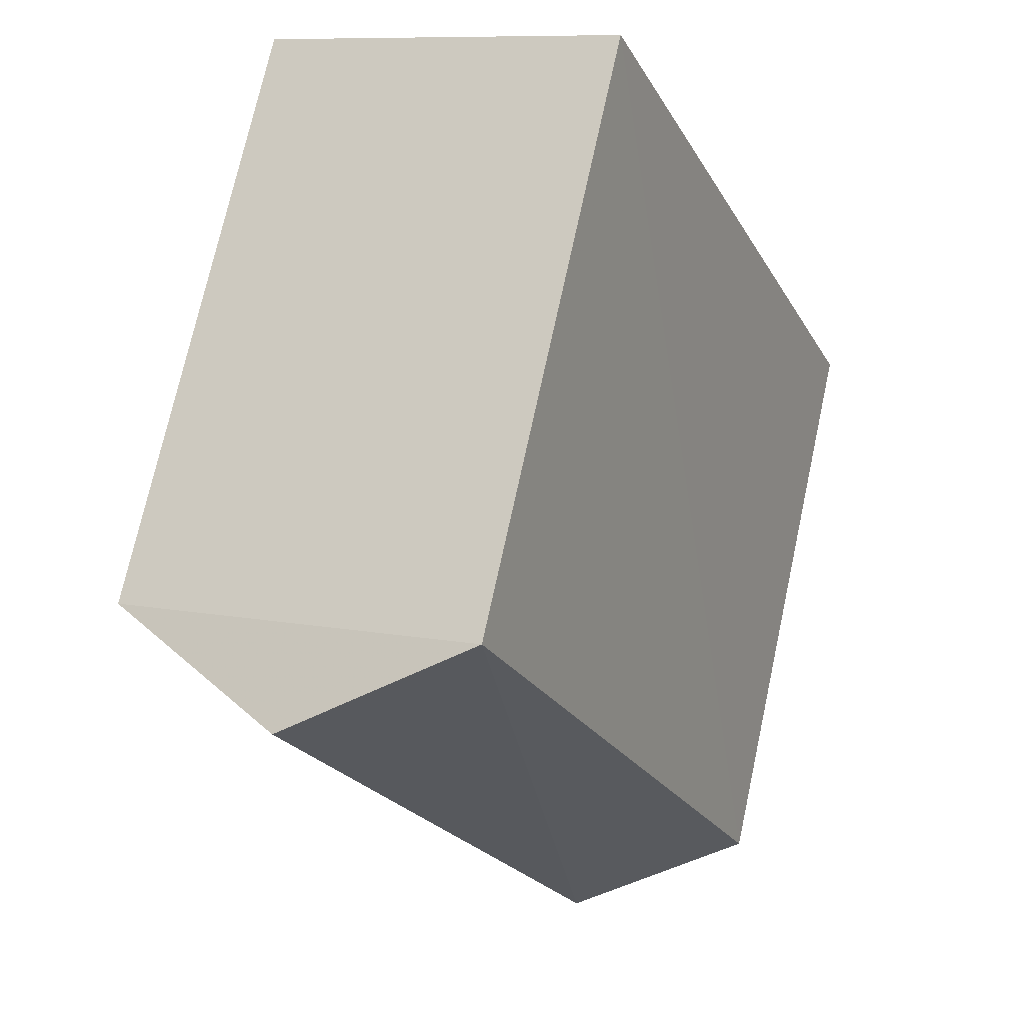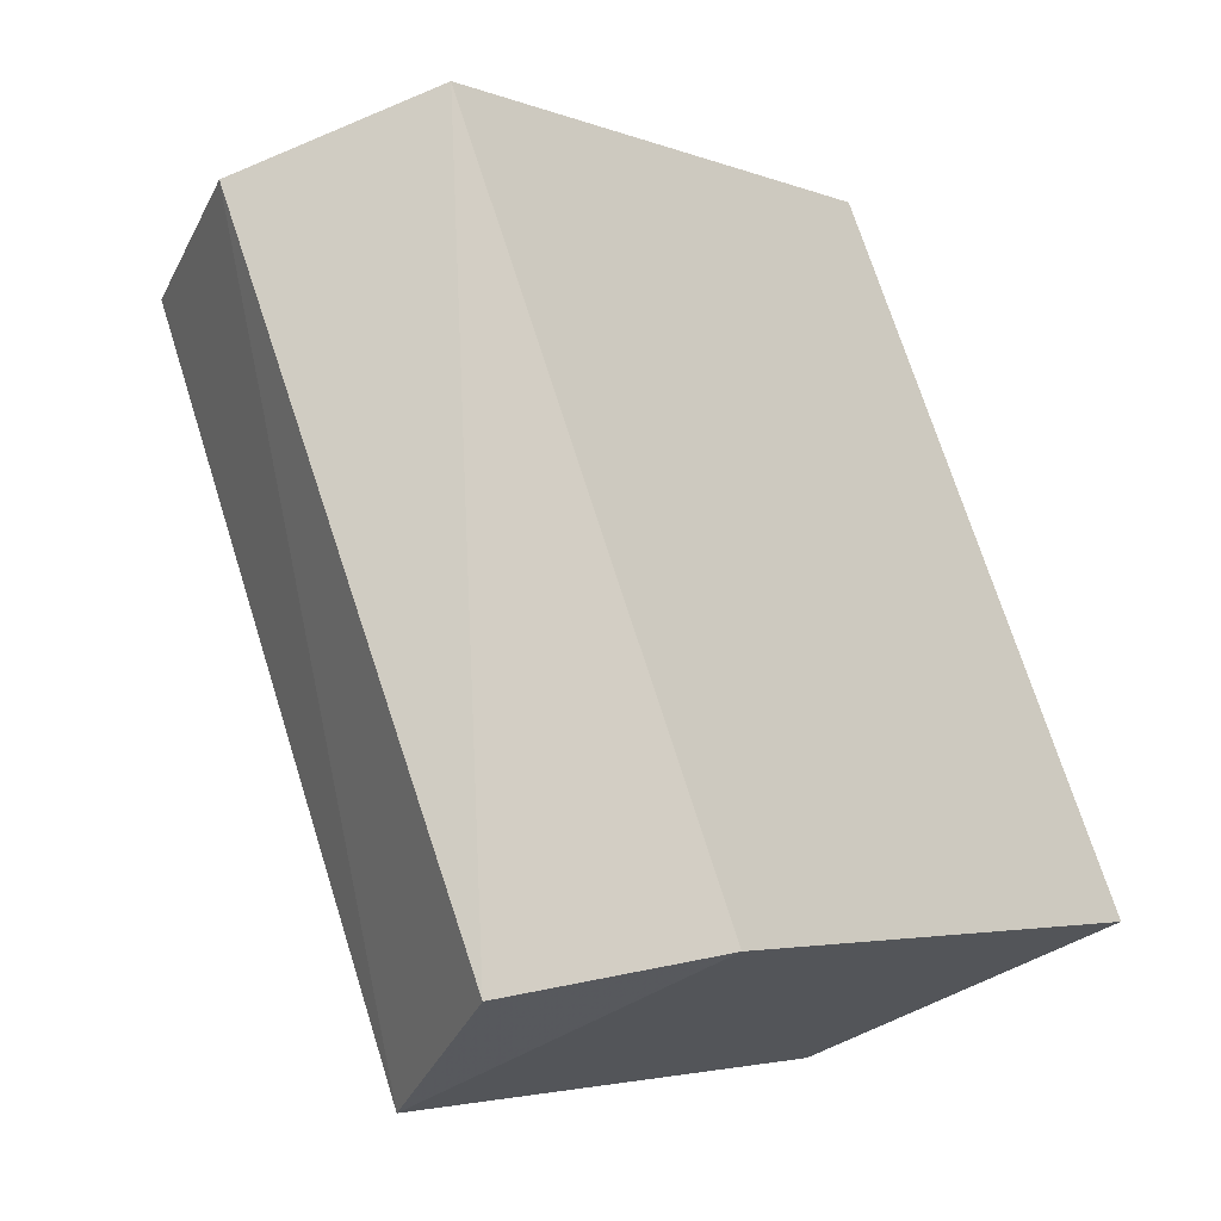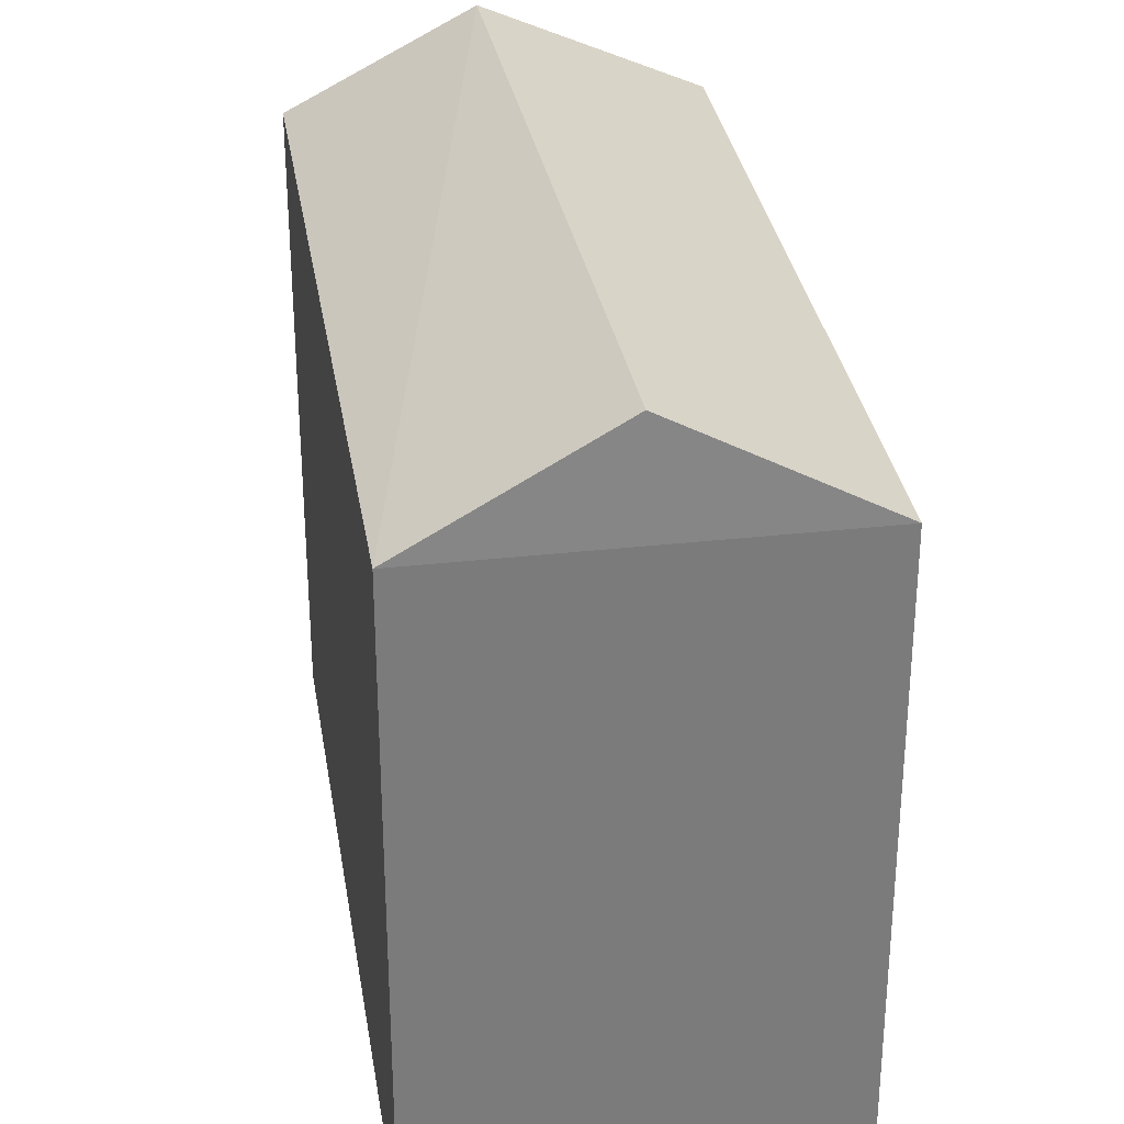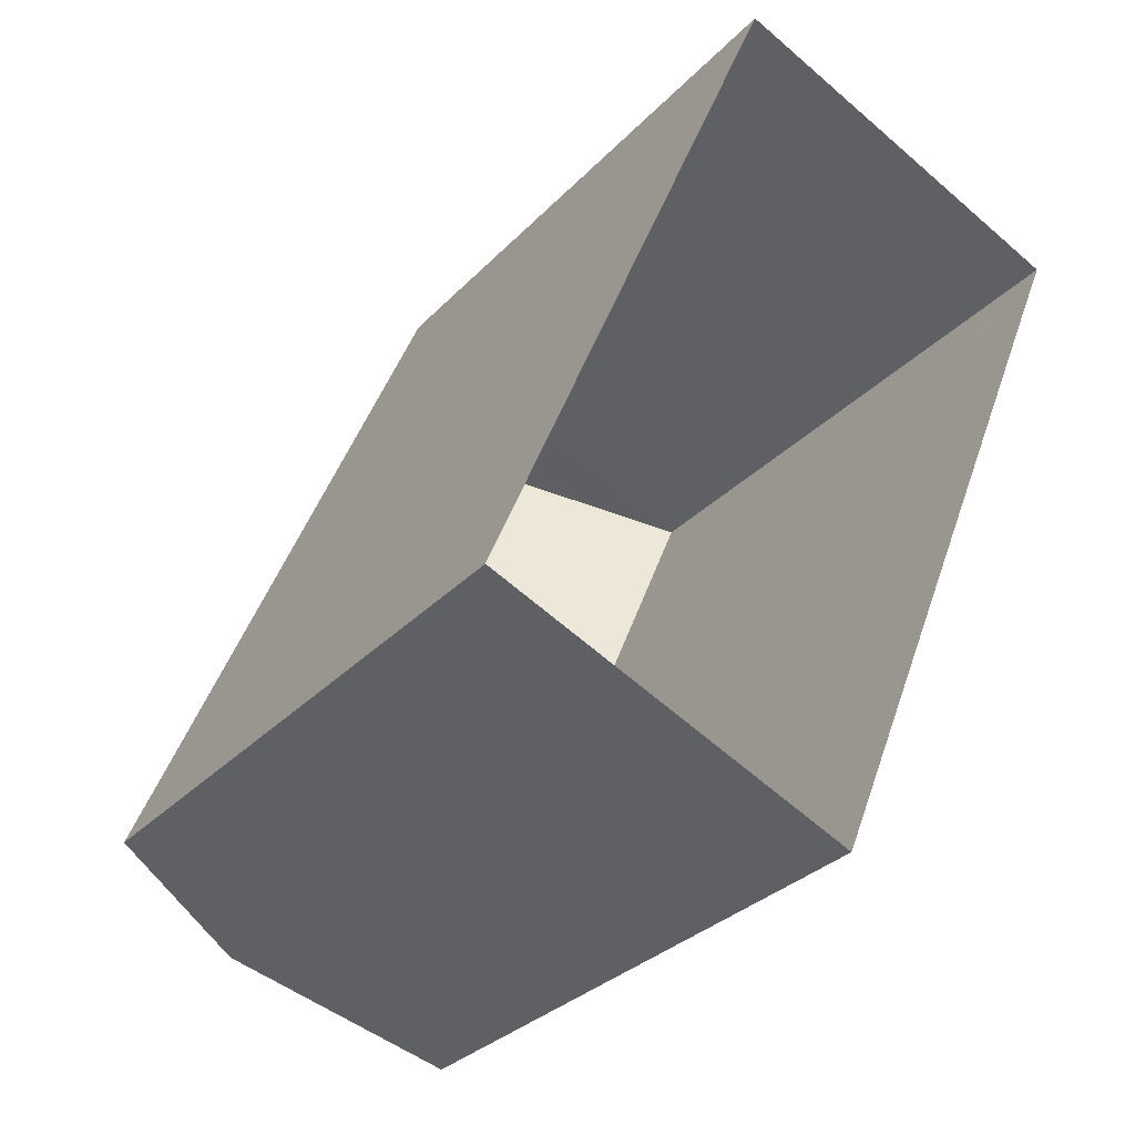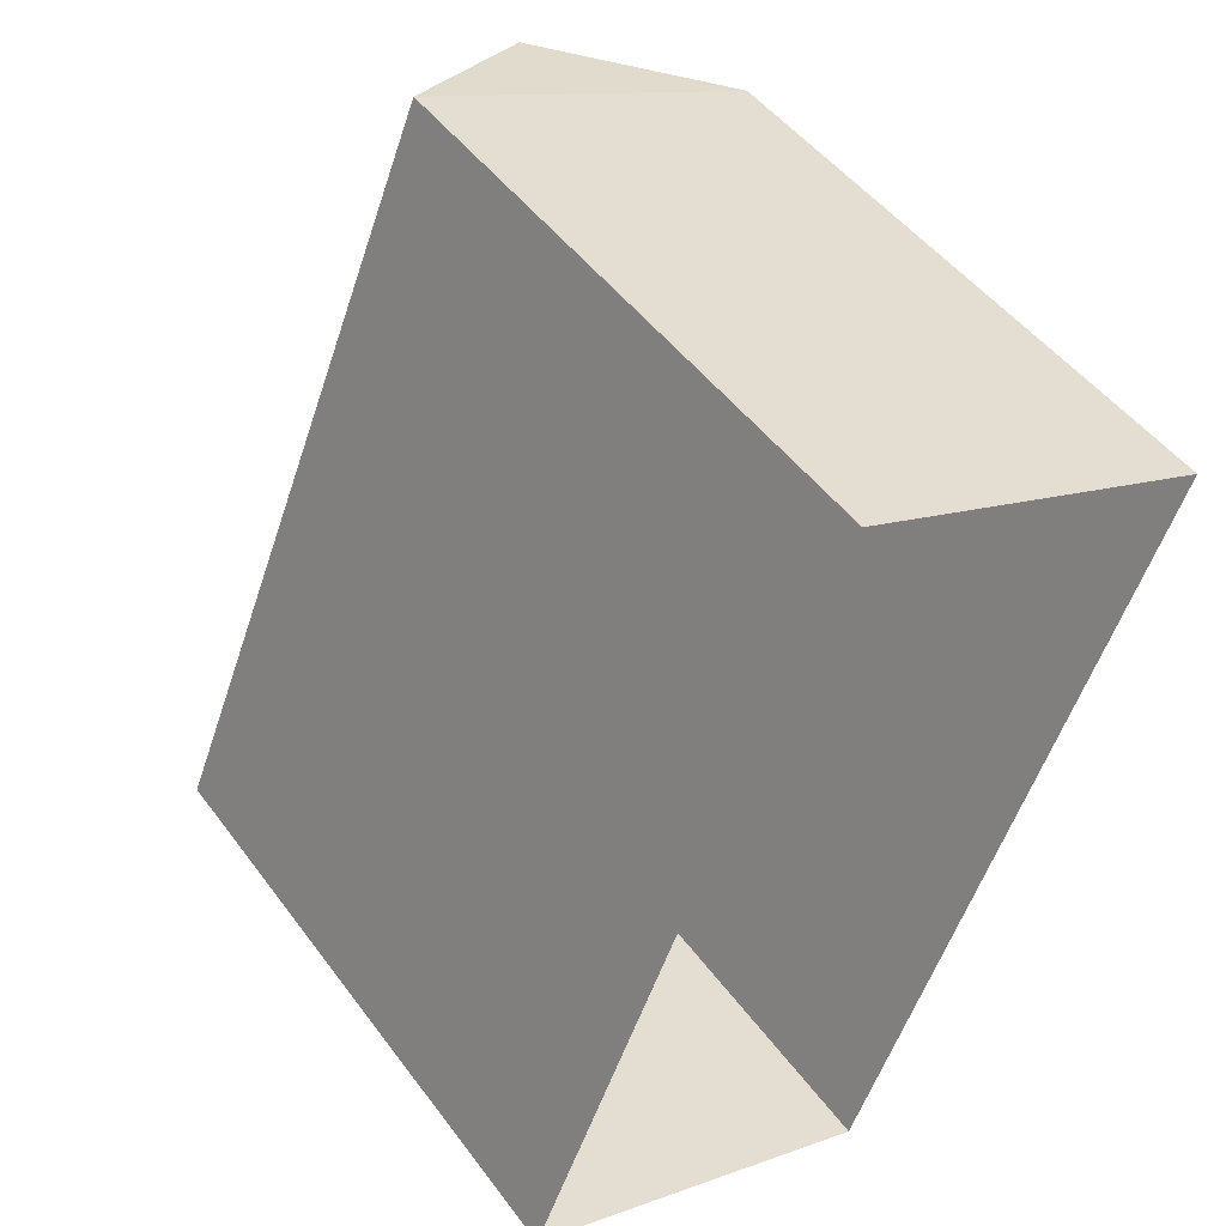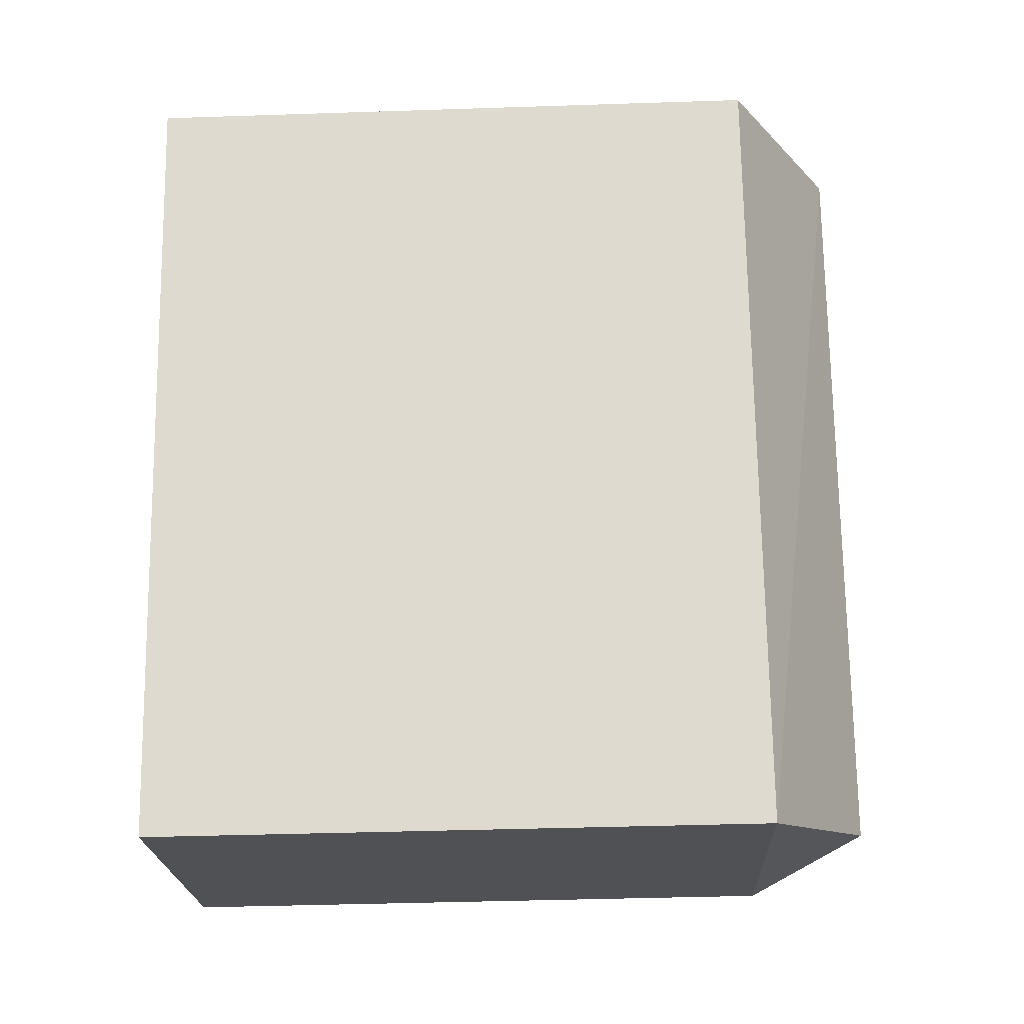
<metadata>
{"format":"obj","ext":"obj","renderer":"f3d","projection":"perspective","resolution":1024,"background":"white","views":[{"elev":73.0,"azim":12.3,"up":"+Y"},{"elev":-3.8,"azim":38.2,"up":"+Y"},{"elev":32.0,"azim":-166.5,"up":"+Z"},{"elev":-31.1,"azim":145.0,"up":"+Y"},{"elev":47.9,"azim":145.4,"up":"+Y"},{"elev":-42.2,"azim":-87.7,"up":"+Y"}]}
</metadata>
<code>
v -5638 -3.455e+04 5.318
v -5633 -3.456e+04 5.315
v -5636 -3.456e+04 5.314
v -5635 -3.455e+04 5.319
v -5635 -3.455e+04 10.5
v -5634 -3.456e+04 11.37
v -5633 -3.456e+04 10.5
v -5637 -3.455e+04 11.38
v -5636 -3.456e+04 10.5
v -5638 -3.455e+04 10.5
f 1 2 3
f 1 4 2
f 5 6 7
f 8 6 5
f 6 8 9
f 9 8 10
f 6 9 7
f 8 5 10
f 9 1 3
f 9 10 1
f 10 4 1
f 10 5 4
f 7 2 4
f 5 7 4
f 9 3 2
f 7 9 2

</code>
